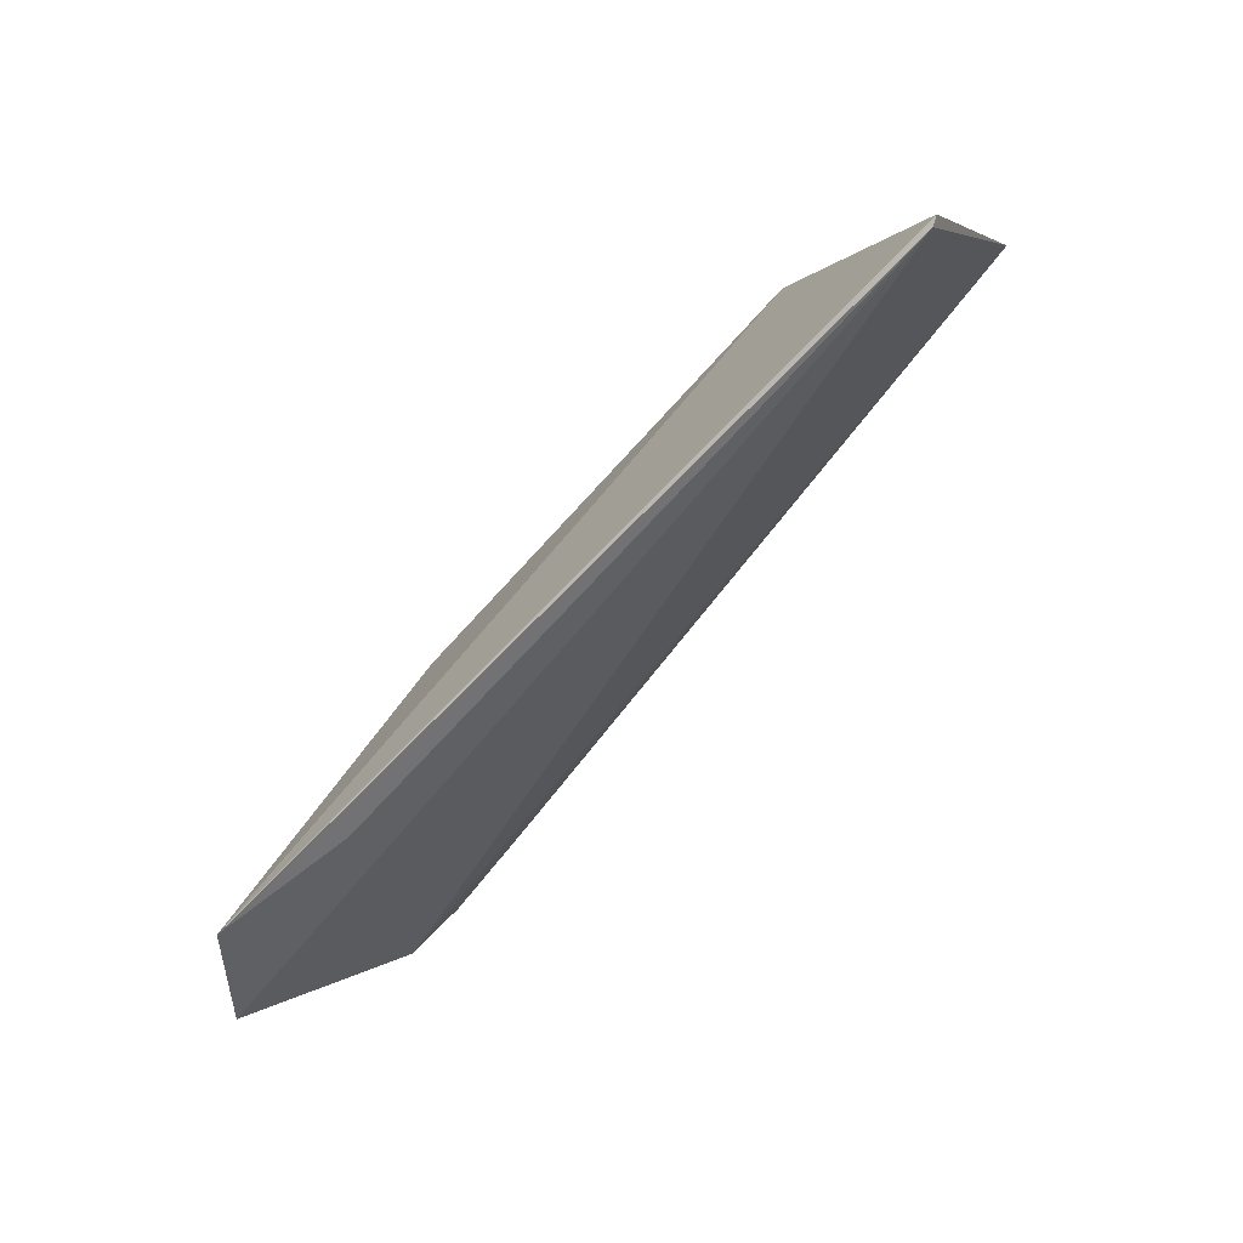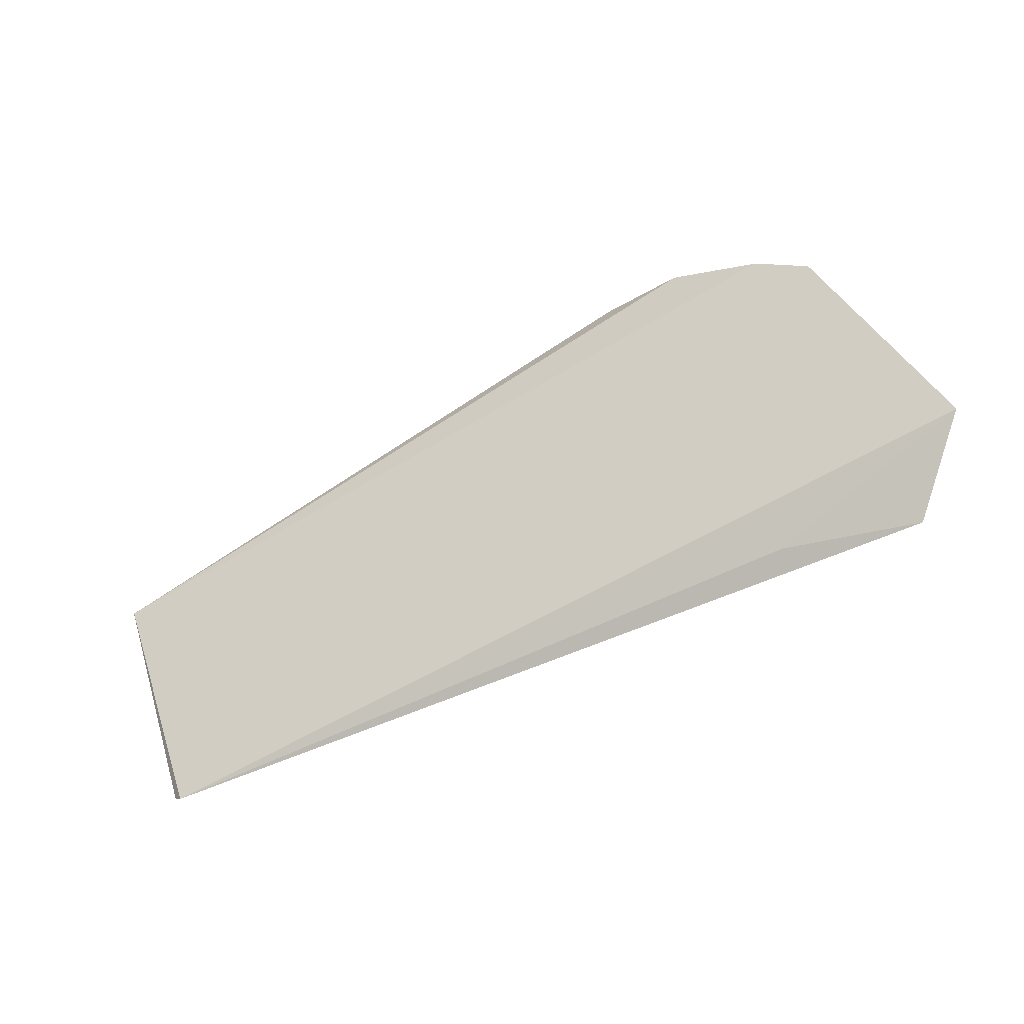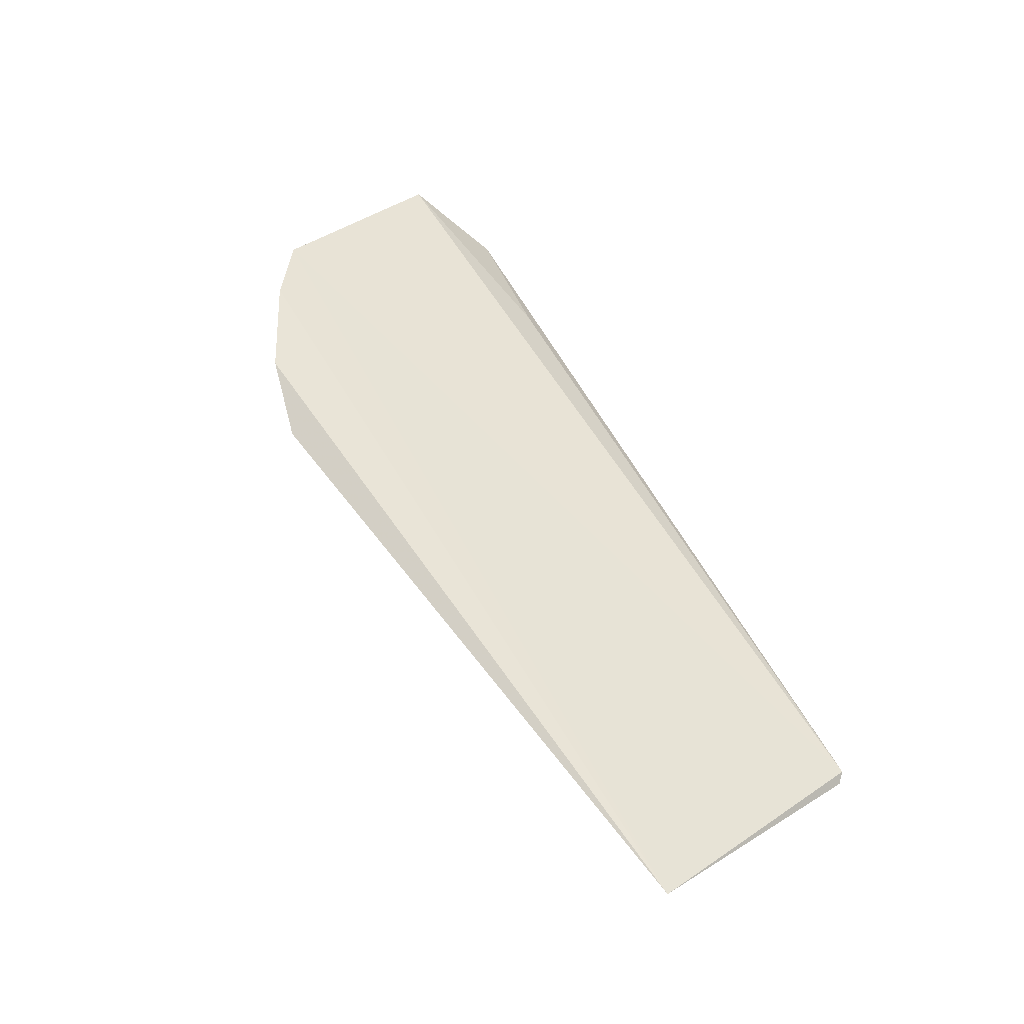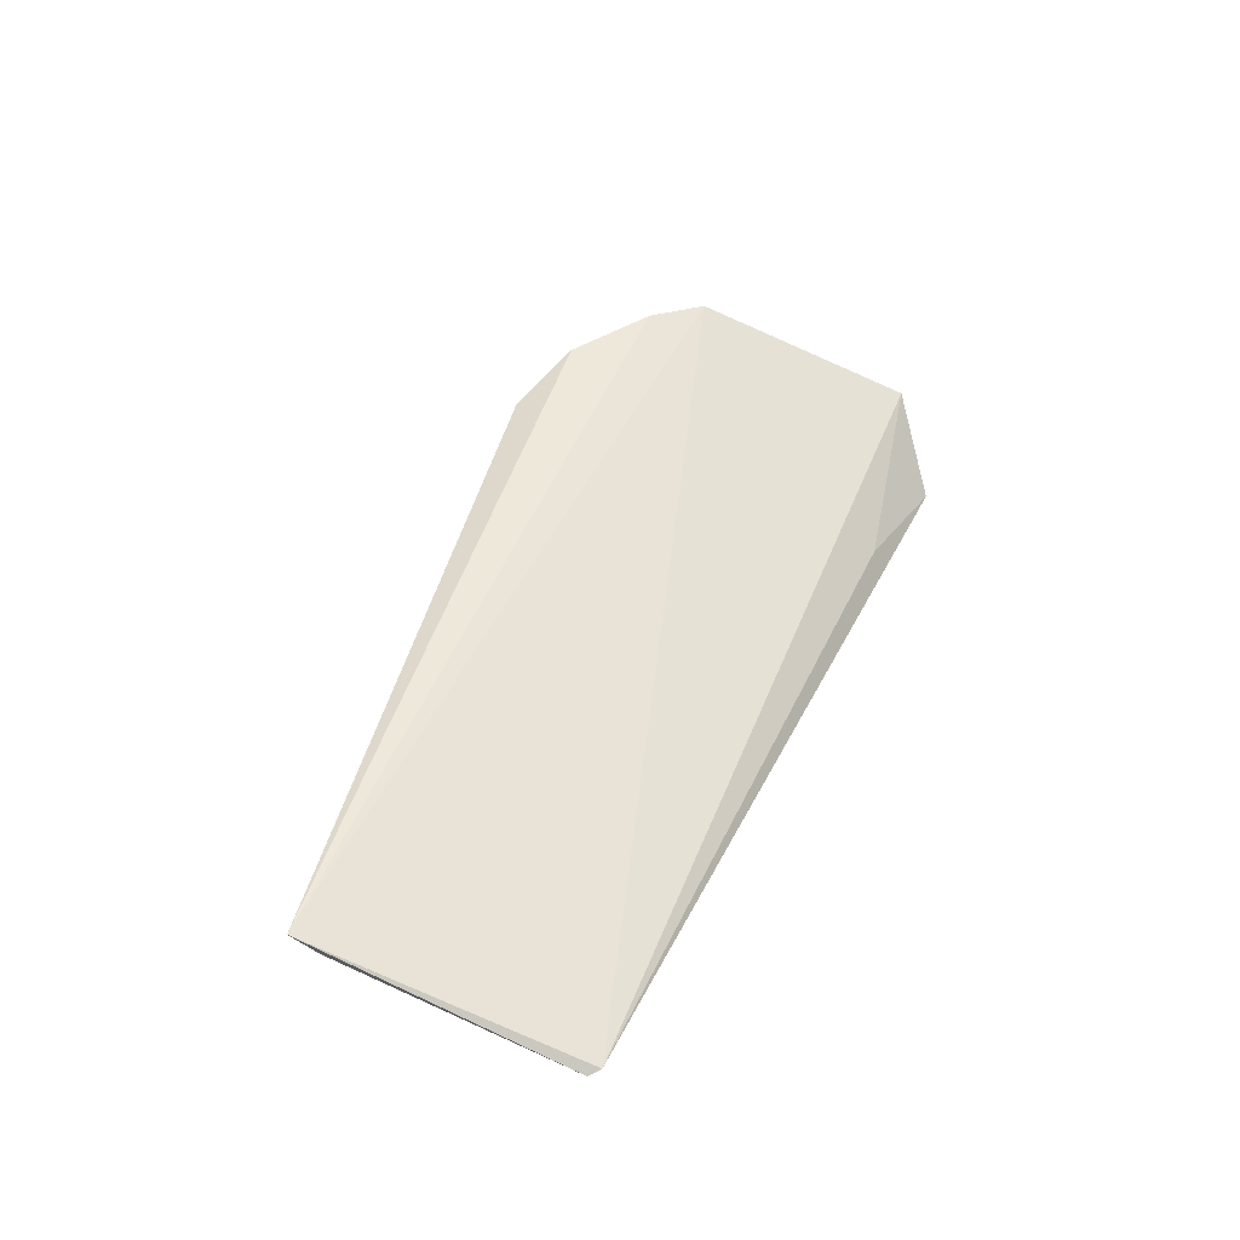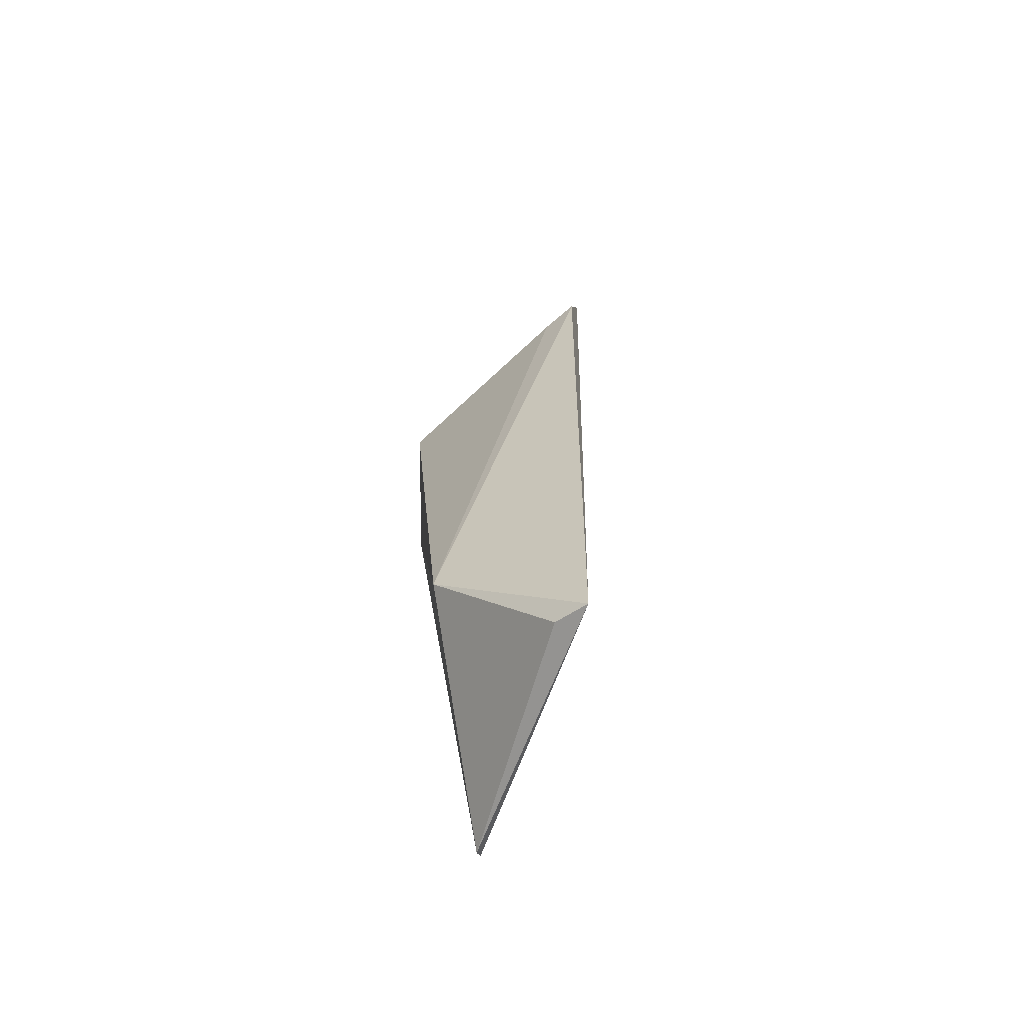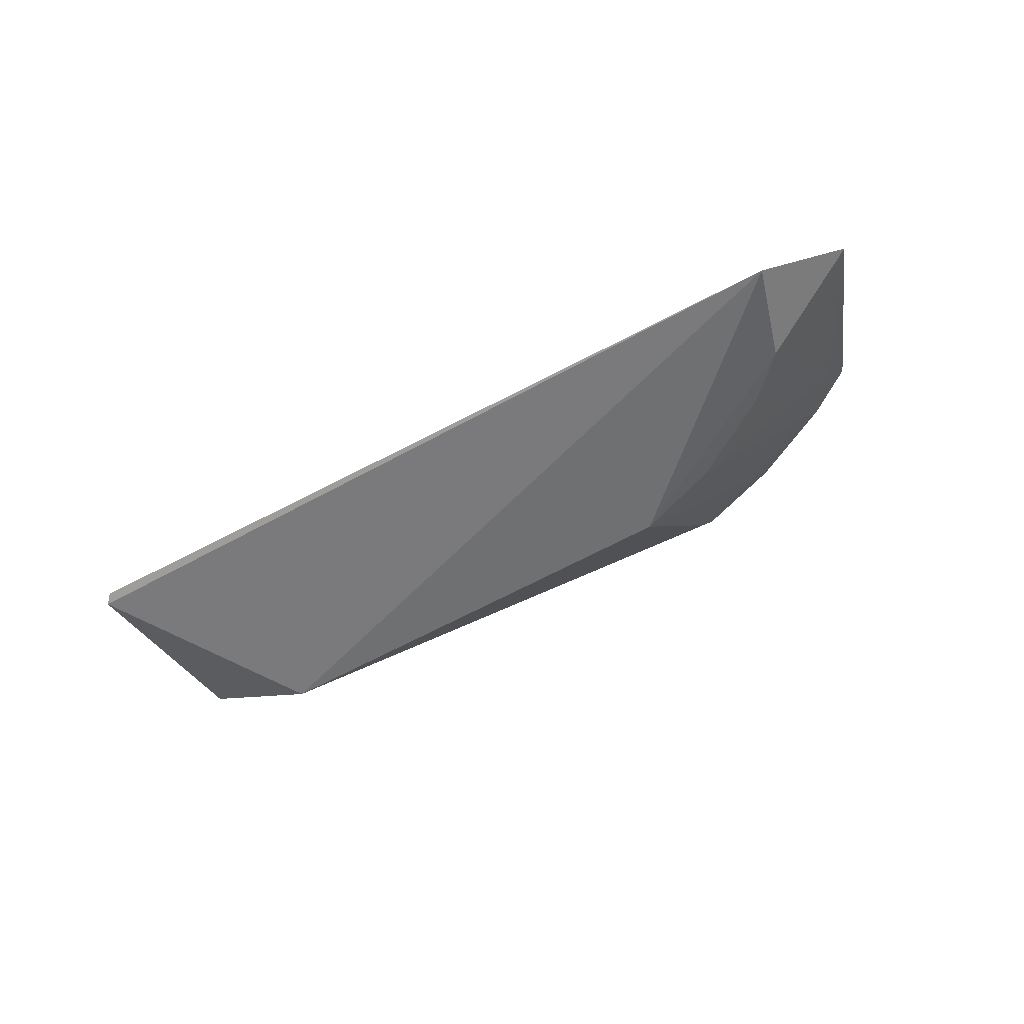
<metadata>
{"format":"obj","ext":"obj","renderer":"f3d","projection":"perspective","resolution":1024,"background":"white","views":[{"elev":-79.1,"azim":-132.8,"up":"+Y"},{"elev":-56.6,"azim":25.8,"up":"+Y"},{"elev":62.0,"azim":-116.4,"up":"+Z"},{"elev":43.2,"azim":-63.4,"up":"+Z"},{"elev":16.5,"azim":-94.3,"up":"+Y"},{"elev":-53.4,"azim":33.7,"up":"+Z"}]}
</metadata>
<code>
v 0.1495 0.1179 -0.4978
v 0.172 0.1378 -0.4756
v -0.1158 0.108 -0.4886
v 0.07091 0.2333 -0.4436
v 0.06853 0.1837 -0.4999
v 0.1442 0.2014 -0.4415
v 0.1055 0.1203 -0.4896
v 0.1376 0.1496 -0.4939
v -0.08042 0.1787 -0.5
v -0.1329 0.19 -0.4603
v 0.09556 0.221 -0.4478
v 0.1404 0.195 -0.4507
v -0.1189 0.1107 -0.4898
v 0.06923 0.2261 -0.4528
v 0.09831 0.2278 -0.4386
v 0.09429 0.1787 -0.4941
v 0.1236 0.2074 -0.4481
v -0.1291 0.1836 -0.4689
v 0.1274 0.2138 -0.4389
v 0.1226 0.1632 -0.4929
f 6 3 2
f 7 1 2
f 7 2 3
f 7 3 1
f 8 2 1
f 8 1 5
f 9 5 1
f 10 3 6
f 10 4 9
f 12 6 2
f 12 2 8
f 13 9 1
f 13 1 3
f 13 3 10
f 14 9 4
f 14 5 9
f 14 11 5
f 15 4 10
f 15 14 4
f 15 11 14
f 16 5 11
f 17 6 12
f 17 16 11
f 17 12 16
f 18 13 10
f 18 10 9
f 18 9 13
f 19 15 10
f 19 10 6
f 19 6 17
f 19 17 11
f 19 11 15
f 20 16 12
f 20 12 8
f 20 8 5
f 20 5 16

</code>
